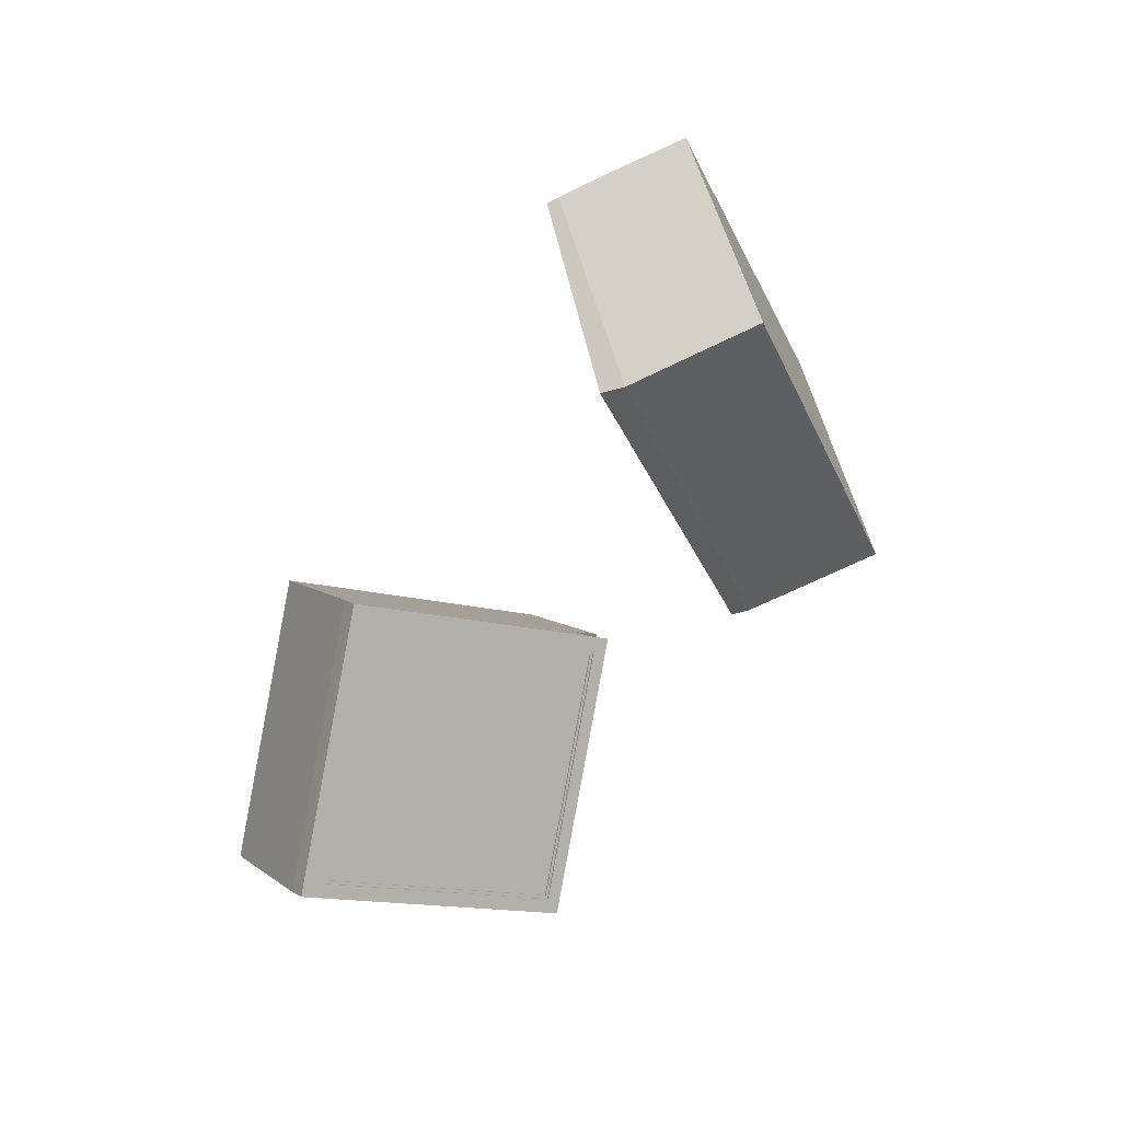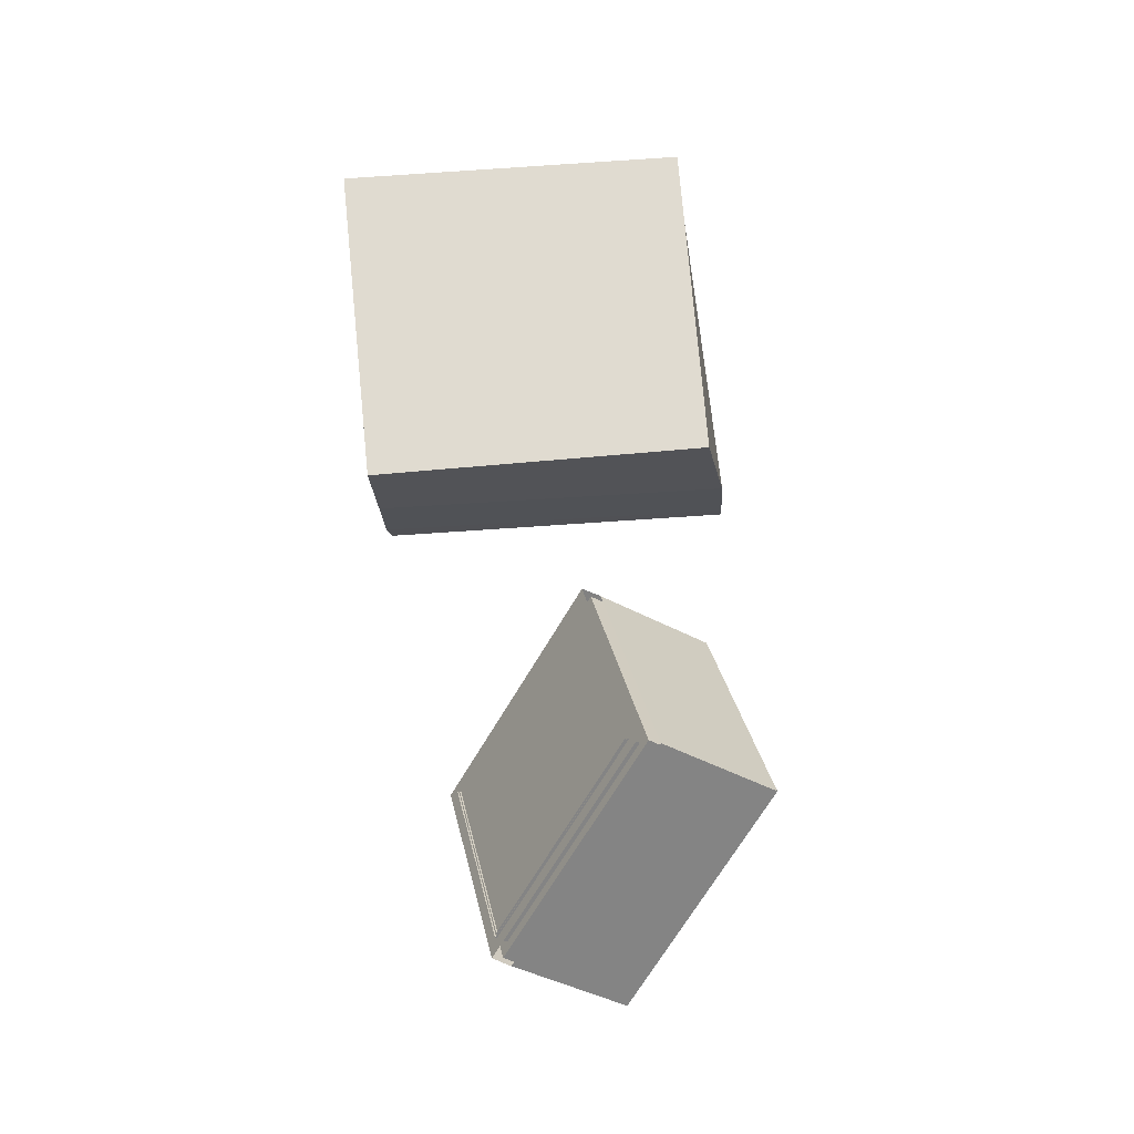
<metadata>
{"format":"obj","ext":"obj","renderer":"f3d","projection":"perspective","resolution":1024,"background":"white","views":[{"elev":-27.8,"azim":-109.9,"up":"+Z"},{"elev":-67.4,"azim":-62.3,"up":"+Y"}]}
</metadata>
<code>
o left_arm
v 32.6 -86.36 -8.61
v 51 -34.75 -59.47
v 60.69 -86.36 -53.39
v 36.77 -31.12 -5.995
v 46.46 -82.73 0.0848
v 74.55 -82.73 -44.69
v 64.86 -31.12 -50.77
v 56.72 -80.05 6.518
v 75.11 -28.44 -44.34
v 84.81 -80.05 -38.26
v 47.03 -28.44 0.438
v 43.65 -83.47 -1.681
v 33.96 -31.86 -7.76
v 62.05 -31.86 -52.54
v 71.74 -83.47 -46.46
v -60.61 -68.65 46.93
v -25.2 -105.2 32.71
v -45.52 -105.9 -16.08
v -14.37 -92.93 28.03
v -70.1 -57.05 -6.547
v -34.69 -93.63 -20.76
v -49.78 -56.35 42.25
v -22.34 -102 31.48
v -57.75 -65.4 45.69
v -78.07 -66.1 -3.099
v -42.66 -102.7 -17.32
v -37.79 -100.4 -22.83
v -77.46 -59.44 -6.896
v -54.7 -58.65 47.77
v -15.02 -99.64 31.84
v -36 -98.39 -23.6
v -75.67 -57.41 -7.67
v -52.91 -56.62 47
v -13.23 -97.61 31.07
v -86.9 -70.17 -2.811
v -47.23 -111.2 -18.74
v -24.46 -110.4 35.93
v -64.14 -69.38 51.86
v -8.975 -92.77 29.23
v -48.65 -51.78 45.16
v -31.74 -93.55 -25.44
v -71.41 -52.57 -9.513
v -8.351 -92.06 28.96
v -48.03 -51.07 44.89
v -31.11 -92.84 -25.71
v -70.79 -51.86 -9.783
v -7.056 -90.59 28.4
v -46.73 -49.6 44.33
v -29.82 -91.37 -26.27
v -69.49 -50.39 -10.34
v 56.47 -30.5 -59.8
v 67.32 -88.32 -52.98
v 35.85 -88.32 -2.813
v 24.99 -30.5 -9.625
v 56.06 -30.61 -60.05
v 66.92 -88.43 -53.24
v 35.45 -88.43 -3.065
v 24.59 -30.61 -9.877
v 78.44 -24.75 -46.01
v 89.3 -82.57 -39.2
v 57.83 -82.57 10.97
v 46.97 -24.75 4.162
v 54.54 -31.01 -61
v 23.07 -31.01 -10.83
v 65.4 -88.83 -54.19
v 33.93 -88.83 -4.021
v 32.34 -87.09 -7.89
v 51.26 -34.02 -60.19
v 61.23 -87.09 -53.93
v 38.46 -29.97 -4.217
v 48.37 -82.77 2.003
v 77.11 -82.77 -43.81
v 67.19 -29.97 -50.03
v 56.46 -80.78 7.237
v 75.37 -27.71 -45.06
v 85.34 -80.78 -38.81
v 46.49 -27.71 0.9853
v 41.31 -84.62 -2.424
v 31.4 -31.82 -8.644
v 60.14 -31.82 -54.46
v 70.05 -84.62 -48.24
v -59.67 -67.47 48.12
v -21.5 -104.5 34.78
v -45.01 -105.9 -17.01
v -81.37 -68.54 -2.636
v -10.78 -92.34 30.13
v -73.69 -57.64 -8.648
v -35.25 -94.55 -22.03
v -49.22 -55.43 43.51
v -21.9 -102.8 32.25
v -58.26 -65.42 46.62
v -81.76 -66.87 -5.164
v -43.6 -103.9 -18.5
v -38.34 -101.3 -24.09
v -81.06 -60.03 -8.996
v -54.14 -57.74 49.04
v -11.43 -99.05 33.95
v -36.56 -99.31 -24.86
v -79.27 -58 -9.77
v -52.35 -55.7 48.26
v -9.64 -97.02 33.17
v -90.6 -70.93 -4.876
v -48.17 -112.3 -19.93
v -24.02 -111.2 36.7
v -64.64 -69.4 52.79
v -5.381 -92.18 31.33
v -48.09 -50.86 46.42
v -32.3 -94.47 -26.71
v -75.01 -53.16 -11.61
v -4.757 -91.47 31.06
v -47.47 -50.16 46.15
v -31.67 -93.76 -26.98
v -74.38 -52.45 -11.88
v -3.361 -89.82 30.46
v -45.79 -48.42 45.51
v -29.31 -91.35 -27.2
v -69.94 -49.58 -11.12
v 56.73 -29.77 -60.52
v 67.86 -89.05 -53.53
v 35.59 -89.05 -2.094
v 24.46 -29.77 -9.078
v 56.32 -29.88 -60.77
v 67.46 -89.16 -53.78
v 24.06 -29.88 -9.33
v 80.78 -23.6 -45.27
v 91.86 -82.61 -38.31
v 59.74 -82.61 12.89
v 48.66 -23.6 5.939
v 52.63 -30.97 -62.92
v 20.51 -30.97 -11.72
v 63.71 -89.98 -55.97
v 31.59 -89.98 -4.764
v 31.57 -44.58 -10.19
v 35.21 -44.29 -10.07
v 35.13 -44.09 -8.775
v 31.89 -44.25 -8.712
v 36.08 -38.06 -8.866
v 36.75 -43.43 -9.197
v 36.27 -43.23 -10.07
v 36.08 -38.06 -9.96
v 32.05 -38.06 -8.866
v 32.05 -38.06 -9.96
v 60.61 -50.99 -10.07
v 60.61 -49.42 -10.07
v 60.76 -49.56 -8.952
v 60.76 -50.85 -8.952
v 60.8 -49.51 -8.952
v 60.8 -50.9 -8.952
v 60.67 -49.36 -10.07
v 60.67 -51.05 -10.07
v 65.39 -51.88 -9.939
v 59.96 -51.85 -9.989
v 59.96 -52.72 -8.798
v 59.96 -47.69 -8.798
v 59.96 -48.56 -9.989
v 59.08 -67.67 5.987
v 60.14 -70.44 5.798
v 60.46 -70.82 4.781
v 59.96 -68.63 5.227
v 59.07 -67.74 5.227
v 60.46 -70.82 -4.781
v 59.82 -68.14 5.197
v 66.49 -70.82 -6.163
v 63.89 -70.82 -5.472
v 59.62 -67.75 6.026
v 59.55 -67.87 5.197
v 65.1 -62.99 -7.369
v 65.65 -63.07 -7.407
v 65.97 -63.39 -7.407
v 59.08 -67.67 -5.987
v 62.5 -64.86 -5.918
v 65.09 -63.06 -6.609
v 63.05 -64.87 -6.717
v 65.58 -63.19 -6.578
v 62.5 -64.79 -6.678
v 66.05 -63.94 -7.369
v 60.14 -70.44 -5.798
v 63.56 -70.44 -6.489
v 66.16 -70.44 -7.18
v 63.37 -65.2 -6.717
v 63.46 -65.74 -6.678
v 65.98 -63.95 -6.609
v 65.85 -63.46 -6.578
v 60.03 -68.62 -5.987
v 63.39 -65.75 -5.918
v 59.96 -68.63 -5.227
v 59.07 -67.74 -5.227
v 59.95 -68.07 -6.026
v 59.82 -68.14 -5.197
v 63.25 -65.27 -5.887
v 62.98 -65 -5.887
v 59.62 -67.75 -6.026
v 59.55 -67.87 -5.197
v -55.34 -89.89 -3e-05
v -80.05 -72.31 6.626
v -76.67 -74.78 10.67
v -72.21 -78.05 12.12
v -55.69 -96.59 -3.2e-05
v -53.59 -99.5 -3.3e-05
v -56.9 -88.95 -6.181
v -80.05 -72.31 -6.626
v -66.06 -82.51 -12.13
v -60.88 -86.23 -10.55
v -82.04 -77.7 -5.702
v -82.63 -76 -6.592
v -68.73 -86.18 -12.05
v -62.92 -90.32 -10.51
v -69.49 -86.92 -10.39
v -58.46 -95.87 -6.829
v -63.58 -92.14 -11.14
v 35.27 -44.24 -9.79
v 32.35 -43.95 -9.908
v 31.27 -45.02 -9.77
v 35.65 -45.17 -9.778
v 36.03 -36.35 -9.778
v 37.21 -37.52 -9.778
v 37.9 -37.24 -8.56
v 36.31 -35.66 -8.56
v 32.02 -35.66 -8.56
v 32.3 -36.35 -9.778
v 32.69 -37.28 -9.79
v 35.64 -37.28 -9.79
v 36.28 -37.91 -9.79
v 36.28 -43.23 -9.79
v 37.21 -43.62 -9.778
v 32.05 -37.91 -9.79
v 31.12 -37.52 -9.778
v 36.48 -43.31 -10.02
v 35.35 -44.44 -10.02
v 30.71 -45.58 -8.677
v 35.94 -45.86 -8.559
v 36.48 -37.83 -10.02
v 35.73 -37.08 -10.02
v 32.61 -37.08 -10.02
v 31.86 -37.83 -10.02
v 32.02 -44.27 -9.953
v 30.44 -37.24 -8.56
v -66.63 -0.583 0
v 37.58 -45 -9.116
v 37.72 -45.11 -10.63
v 39.19 -43.86 -10.63
v 39.11 -43.71 -9.116
v 41.04 -43.28 -10.63
v 42.96 -43.44 -10.63
v 43.05 -43.3 -9.601
v 44.68 -44.33 -10.63
v 44.64 -44.37 -10.41
v 45.92 -45.81 -10.63
v 46.04 -45.69 -9.601
v 46.51 -47.65 -10.63
v 41.02 -43.1 -9.116
v 46.68 -47.63 -9.116
v 46.34 -49.57 -10.63
v 46.51 -49.62 -9.116
v 45.45 -51.29 -10.63
v 45.59 -51.4 -9.116
v 43.98 -52.53 -10.63
v 44.06 -52.69 -9.116
v 42.14 -53.12 -10.63
v 42.16 -53.29 -9.116
v 40.21 -52.95 -10.63
v 40.16 -53.12 -9.116
v 38.5 -52.07 -10.63
v 38.39 -52.2 -9.116
v 37.25 -50.59 -10.63
v 37.1 -50.67 -9.116
v 39.61 -50.67 -11.55
v 40.71 -51.24 -11.55
v 40.99 -50.26 -11.19
v 40.25 -49.88 -11.19
v 36.66 -48.75 -10.63
v 36.49 -48.77 -9.116
v 36.83 -46.82 -10.63
v 36.66 -46.78 -9.116
v 41.82 -50.33 -11.19
v 42.62 -50.08 -11.19
v 41.59 -48.2 -11.85
v 44.36 -46.67 -11.55
v 43.56 -45.72 -11.55
v 42.93 -46.52 -11.19
v 43.47 -47.16 -11.19
v 38.81 -49.73 -11.55
v 39.71 -49.24 -11.19
v 44.73 -47.85 -11.55
v 43.72 -47.96 -11.19
v 38.44 -48.55 -11.55
v 39.45 -48.44 -11.19
v 44.63 -49.08 -11.55
v 43.65 -48.79 -11.19
v 40.06 -45.43 -11.55
v 39.11 -46.22 -11.55
v 39.91 -46.86 -11.19
v 40.55 -46.32 -11.19
v 38.55 -47.32 -11.55
v 39.52 -47.6 -11.19
v 44.06 -50.17 -11.55
v 43.26 -49.54 -11.19
v 43.11 -50.97 -11.55
v 41.23 -45.05 -11.55
v 41.35 -46.06 -11.19
v 41.94 -51.34 -11.55
v 42.46 -45.16 -11.55
v 42.18 -46.13 -11.19
v 44.77 -45.14 -9.116
v 44.17 -44.96 -10.18
v 43.86 -44.42 -9.116
v 43.99 -45.19 -9.116
v 32.03 -30.02 -14.83
v 32.03 -31.12 -11.91
v 28.39 -30.01 -14.81
v 28.38 -31.1 -11.9
v 31.21 -44.93 -9.125
v 31.21 -44.93 -8.031
v 35.48 -44.93 -8.031
v 35.48 -44.93 -9.125
v 36.92 -38.06 -8.031
v 36.92 -38.06 -9.125
v 36.92 -43.5 -9.125
v 36.92 -43.5 -8.031
v 31.21 -38.06 -8.031
v 31.21 -38.06 -9.125
v 59.96 -51.25 -9.125
v 59.96 -49.16 -9.125
v 60.4 -51.7 -8.208
v 60.4 -48.71 -8.208
v 59.96 -51.25 -8.208
v 59.96 -49.16 -8.208
v 60.4 -48.71 -9.125
v 60.4 -51.7 -9.125
v 59.96 -51.7 -8.208
v 59.96 -51.26 -8.966
v 59.96 -49.15 -8.966
v 59.96 -48.71 -8.208
v 59.18 -66.88 5.116
v 60.82 -69.75 4.425
v 60.82 -68.52 4.425
v 59.18 -66.88 4.425
v 60.82 -69.75 -4.425
v 60.6 -67.7 4.425
v 66.84 -69.75 -5.807
v 64.25 -69.75 -5.116
v 60 -67.1 5.116
v 60 -67.1 4.425
v 65.2 -62.2 -6.498
v 66.02 -62.42 -6.498
v 62.61 -64 -5.116
v 59.18 -66.88 -5.116
v 65.2 -62.2 -5.807
v 63.43 -64.22 -5.807
v 62.61 -64 -5.807
v 60.82 -69.75 -5.116
v 64.25 -69.75 -5.807
v 66.84 -69.75 -6.498
v 64.03 -64.82 -5.807
v 64.25 -65.64 -5.807
v 60.82 -68.52 -5.116
v 64.25 -65.64 -5.116
v 60.82 -68.52 -4.425
v 59.18 -66.88 -4.425
v 60.6 -67.7 -4.425
v 60.6 -67.7 -5.116
v 64.03 -64.82 -5.116
v 63.43 -64.22 -5.116
v 60 -67.1 -5.116
v 60 -67.1 -4.425
v -76.22 -75.15 9.64
v -72.09 -78.15 10.95
v -58.72 -93.03 5.477
v -56.86 -96.45 -3.2e-05
v -57.75 -88.53 -5.477
v -79.25 -72.96 -6.051
v -76.22 -75.15 -9.64
v -66.17 -82.44 -10.95
v -61.31 -85.96 -9.487
v -72.09 -78.15 -10.95
v -81.6 -76.21 -6.051
v -70.17 -88.08 -11.73
v -68.57 -85.75 -10.95
v -75.3 -82.95 -9.239
v -69.72 -87.03 -9.239
v -78.9 -80.31 -8.092
v -59.35 -95.99 -6.067
v -64.26 -92.4 -10.21
v 35 -43.59 -8.84
v 35.38 -44.51 -8.84
v 31.79 -44.51 -8.84
v 32.7 -43.59 -8.84
v 35.75 -37.01 -8.84
v 35.91 -36.63 -8.031
v 36.92 -37.64 -8.031
v 36.55 -37.8 -8.84
v 32.58 -37.01 -8.84
v 32.42 -36.63 -8.031
v 32.96 -37.92 -8.84
v 35.38 -37.92 -8.84
v 35.63 -38.18 -8.84
v 36.55 -43.34 -8.84
v 35.63 -42.96 -8.84
v 32.7 -38.18 -8.84
v 31.79 -37.8 -8.84
v 35 -43.59 -9.272
v 35.63 -42.96 -9.272
v 35.53 -44.88 -8.031
v 31.41 -44.88 -8.031
v 35.63 -38.18 -9.272
v 32.7 -43.59 -9.272
v 32.7 -38.18 -9.272
v 32.96 -37.92 -9.272
v 35.38 -37.92 -9.272
v 31.41 -37.64 -8.031
v 38.5 -45.74 -9.116
v 39.68 -44.74 -9.116
v 39.68 -44.74 -10.01
v 38.5 -45.74 -10.01
v 41.15 -44.28 -10.01
v 42.68 -44.41 -9.401
v 42.68 -44.41 -10.01
v 44.05 -45.12 -9.714
v 44.05 -45.12 -10.01
v 45.04 -46.29 -9.401
v 45.04 -46.29 -10.01
v 45.51 -47.76 -10.01
v 41.15 -44.28 -9.116
v 45.51 -47.76 -9.116
v 45.37 -49.29 -9.116
v 45.37 -49.29 -10.01
v 44.67 -50.66 -9.116
v 44.67 -50.66 -10.01
v 43.49 -51.65 -9.116
v 43.49 -51.65 -10.01
v 42.02 -52.12 -9.116
v 42.02 -52.12 -10.01
v 40.49 -51.99 -9.116
v 40.49 -51.99 -10.01
v 39.12 -51.28 -9.116
v 39.12 -51.28 -10.01
v 38.13 -50.1 -9.116
v 38.13 -50.1 -10.01
v 39.65 -50.63 -10.37
v 40.17 -49.97 -10.01
v 40.96 -50.38 -10.01
v 40.72 -51.18 -10.37
v 37.67 -48.64 -9.116
v 37.67 -48.64 -10.01
v 37.8 -47.1 -9.116
v 37.8 -47.1 -10.01
v 41.84 -50.45 -10.01
v 41.59 -48.2 -10.66
v 42.68 -50.19 -10.01
v 44.31 -46.7 -10.37
v 43.57 -47.1 -10.01
v 43 -46.42 -10.01
v 43.53 -45.77 -10.37
v 38.87 -49.7 -10.37
v 39.6 -49.29 -10.01
v 44.67 -47.85 -10.37
v 43.84 -47.95 -10.01
v 38.5 -48.54 -10.37
v 39.33 -48.45 -10.01
v 44.57 -49.06 -10.37
v 43.77 -48.83 -10.01
v 40.09 -45.48 -10.37
v 40.49 -46.21 -10.01
v 39.81 -46.78 -10.01
v 39.16 -46.26 -10.37
v 38.6 -47.34 -10.37
v 39.4 -47.57 -10.01
v 44.01 -50.14 -10.37
v 43.36 -49.62 -10.01
v 43.09 -50.92 -10.37
v 41.24 -45.11 -10.37
v 41.33 -45.94 -10.01
v 41.93 -51.29 -10.37
v 42.45 -45.21 -10.37
v 42.22 -46.02 -10.01
v 45.04 -46.29 -9.116
v 44.73 -44.26 -9.401
v 42.68 -44.41 -9.116
v 44.73 -44.26 -9.116
v 32.03 -30 -11.51
v 28.59 -30 -11.51
f 3 2 7 6
f 4 5 6 7
f 1 3 6 5
f 9 10 15 14
f 12 13 14 15
f 8 11 13 12
f 10 8 12 15
f 11 9 14 13
f 20 21 26 25
f 23 24 25 26
f 19 22 24 23
f 21 19 23 26
f 22 20 25 24
f 35 28 27 36
f 37 30 29 38
f 27 30 37 36
f 38 29 28 35
f 28 29 33 32
f 40 33 34 39
f 29 30 34 33
f 27 28 32 31
f 30 27 31 34
f 39 34 31 41
f 42 32 33 40
f 41 31 32 42
f 36 37 38 35
f 42 40 44 46
f 45 46 50 49
f 40 39 43 44
f 41 42 46 45
f 39 41 45 43
f 48 47 49 50
f 43 45 49 47
f 46 44 48 50
f 44 43 47 48
f 60 52 51 59
f 62 54 53 61
f 53 52 60 61
f 59 51 54 62
f 52 53 57 56
f 58 55 63 64
f 53 54 58 57
f 51 52 56 55
f 54 51 55 58
f 60 59 62 61
f 64 63 65 66
f 56 57 66 65
f 55 56 65 63
f 57 58 64 66
f 69 72 73 68
f 70 73 72 71
f 67 71 72 69
f 75 80 81 76
f 78 81 80 79
f 74 78 79 77
f 76 81 78 74
f 77 79 80 75
f 82 85 84 83
f 87 92 93 88
f 90 93 92 91
f 86 90 91 89
f 88 93 90 86
f 89 91 92 87
f 102 103 94 95
f 104 105 96 97
f 94 103 104 97
f 105 102 95 96
f 95 99 100 96
f 107 106 101 100
f 96 100 101 97
f 94 98 99 95
f 97 101 98 94
f 106 108 98 101
f 109 107 100 99
f 108 109 99 98
f 103 102 105 104
f 109 113 111 107
f 112 116 117 113
f 107 111 110 106
f 108 112 113 109
f 106 110 112 108
f 115 117 116 114
f 110 114 116 112
f 113 117 115 111
f 111 115 114 110
f 126 125 118 119
f 128 127 120 121
f 120 127 126 119
f 125 128 121 118
f 124 130 129 122
f 118 122 123 119
f 121 124 122 118
f 126 127 128 125
f 130 132 131 129
f 122 129 131 123
f 133 134 135 136
f 137 138 139 140
f 135 134 139 138
f 138 136 135
f 137 141 136 138
f 141 142 133 136
f 143 144 134
f 133 143 134
f 146 145 147 148
f 143 148 147 144
f 149 134 144
f 148 143 150 146
f 144 147 145 149
f 158 160 159
f 160 166 159
f 159 166 162
f 165 166 160 156
f 172 173 174
f 177 161 164
f 178 164 163
f 180 181 182 183
f 184 177 164 185
f 164 178 181 185
f 183 182 176 169
f 174 183 169 168
f 161 177 184 186
f 184 188 189 186
f 181 180 190 185
f 173 175 171 191
f 188 184 185 190
f 172 174 168 167
f 182 163 179 176
f 172 175 173
f 181 178 163 182
f 192 191 171 170
f 161 186 187
f 187 186 193
f 186 189 193
f 192 170 187 193
f 180 183 174 173
f 188 192 193 189
f 188 190 191 192
f 180 173 191 190
f 203 202 206 207
f 211 212 213 214
f 215 216 217 218
f 215 218 219 220
f 221 222 215 220
f 223 224 225 216
f 226 221 220 227
f 211 224 228 229
f 213 230 231 214
f 232 233 234 235 236 228
f 227 237 230 213
f 225 138 217 216
f 227 220 219 237
f 222 223 216 215
f 212 236 235 226
f 224 223 232 228
f 221 226 235 234
f 212 211 229 236
f 222 221 234 233
f 223 222 233 232
f 228 236 229
f 212 226 227 213
f 224 211 214 225
f 225 214 231 138
f 239 240 241 242
f 243 244 245
f 245 244 246 247
f 247 246 248 249
f 249 248 250
f 242 241 243 251
f 252 250 253 254
f 254 253 255 256
f 256 255 257 258
f 258 257 259 260
f 260 259 261 262
f 262 261 263 264
f 264 263 265 266
f 267 268 269 270
f 266 265 271 272
f 272 271 273 274
f 275 276 277
f 278 279 280 281
f 282 267 270 283
f 284 278 281 285
f 286 282 283 287
f 288 284 285 289
f 290 291 292 293
f 294 286 287 295
f 296 288 289 297
f 291 294 295 292
f 298 296 297 276
f 299 290 293 300
f 301 298 276 275
f 302 299 300 303
f 268 301 275 269
f 279 302 303 280
f 246 244 302 279
f 261 259 301 268
f 244 243 299 302
f 259 257 298 301
f 243 241 290 299
f 257 255 296 298
f 240 273 294 291
f 255 253 288 296
f 273 271 286 294
f 241 240 291 290
f 253 250 284 288
f 271 265 282 286
f 250 248 278 284
f 265 263 267 282
f 248 246 279 278
f 263 261 268 267
f 304 249 250 252
f 249 305 247
f 251 243 245 306
f 247 305 245
f 245 306 307 305
f 304 249 305 307
f 303 300 277
f 269 275 277
f 280 303 277
f 270 269 277
f 281 280 277
f 283 270 277
f 285 281 277
f 287 283 277
f 289 285 277
f 295 287 277
f 297 289 277
f 293 292 277
f 292 295 277
f 276 297 277
f 300 293 277
f 274 273 240 239
f 311 309 308 310
f 312 313 314 315
f 316 317 318 319
f 314 319 318 315
f 319 314 313
f 316 319 313 320
f 320 313 312 321
f 322 315 323
f 312 315 322
f 324 326 327 325
f 322 323 327 326
f 328 323 315
f 326 324 329 322
f 323 328 325 327
f 335 336 337
f 337 336 343
f 336 339 343
f 342 334 337 343
f 351 341 338
f 352 340 341
f 356 357 341 351
f 341 357 355 352
f 338 358 356 351
f 356 358 360 361
f 355 357 362 354
f 349 363 346 350
f 361 362 357 356
f 348 349 350
f 364 347 346 363
f 338 359 358
f 359 365 358
f 358 365 360
f 364 365 359 347
f 361 360 365 364
f 361 364 363 362
f 354 362 363 349
f 384 385 386 387
f 388 389 390 391
f 388 392 393 389
f 394 392 388 395
f 396 391 397 398
f 399 400 392 394
f 384 401 402 398
f 386 385 403 404
f 405 402 406 407 408 409
f 400 386 404 410
f 397 391 390 319
f 400 410 393 392
f 395 388 391 396
f 387 399 407 406
f 398 402 405 396
f 394 408 407 399
f 387 406 401 384
f 395 409 408 394
f 396 405 409 395
f 402 401 406
f 387 386 400 399
f 398 397 385 384
f 397 319 403 385
f 411 412 413 414
f 415 416 417
f 416 418 419 417
f 418 420 421 419
f 420 422 421
f 412 423 415 413
f 424 425 426 422
f 425 427 428 426
f 427 429 430 428
f 429 431 432 430
f 431 433 434 432
f 433 435 436 434
f 435 437 438 436
f 439 440 441 442
f 437 443 444 438
f 443 445 446 444
f 447 448 449
f 450 451 452 453
f 454 455 440 439
f 456 457 451 450
f 458 459 455 454
f 460 461 457 456
f 462 463 464 465
f 466 467 459 458
f 468 469 461 460
f 465 464 467 466
f 470 449 469 468
f 471 472 463 462
f 473 447 449 470
f 474 475 472 471
f 442 441 447 473
f 453 452 475 474
f 419 453 474 417
f 434 442 473 432
f 417 474 471 415
f 432 473 470 430
f 415 471 462 413
f 430 470 468 428
f 414 465 466 446
f 428 468 460 426
f 446 466 458 444
f 413 462 465 414
f 426 460 456 422
f 444 458 454 438
f 422 456 450 421
f 438 454 439 436
f 421 450 453 419
f 436 439 442 434
f 476 424 422 420
f 420 418 477
f 423 478 416 415
f 418 416 477
f 416 477 479 478
f 476 479 477 420
f 475 448 472
f 441 448 447
f 452 448 475
f 440 448 441
f 451 448 452
f 455 448 440
f 457 448 451
f 459 448 455
f 461 448 457
f 467 448 459
f 469 448 461
f 463 448 464
f 464 448 467
f 449 448 469
f 472 448 463
f 445 411 414 446
l 16 17
l 158 161
l 200 203
l 332 333
l 17 18
l 195 196
l 198 199
l 382 383
l 377 383
l 377 380
l 151 152
l 209 210
l 366 367
l 154 155
l 196 197
l 194 200
l 344 345
l 344 348
l 379 380
l 379 381
l 199 209
l 330 331
l 335 338
l 340 353
l 371 372
l 371 376
l 480 481
l 201 205
l 331 332
l 372 375
l 157 158
l 206 208
l 373 374
l 373 375
l 373 378
l 378 380
l 152 153
l 152 155
l 204 205
l 370 374

</code>
